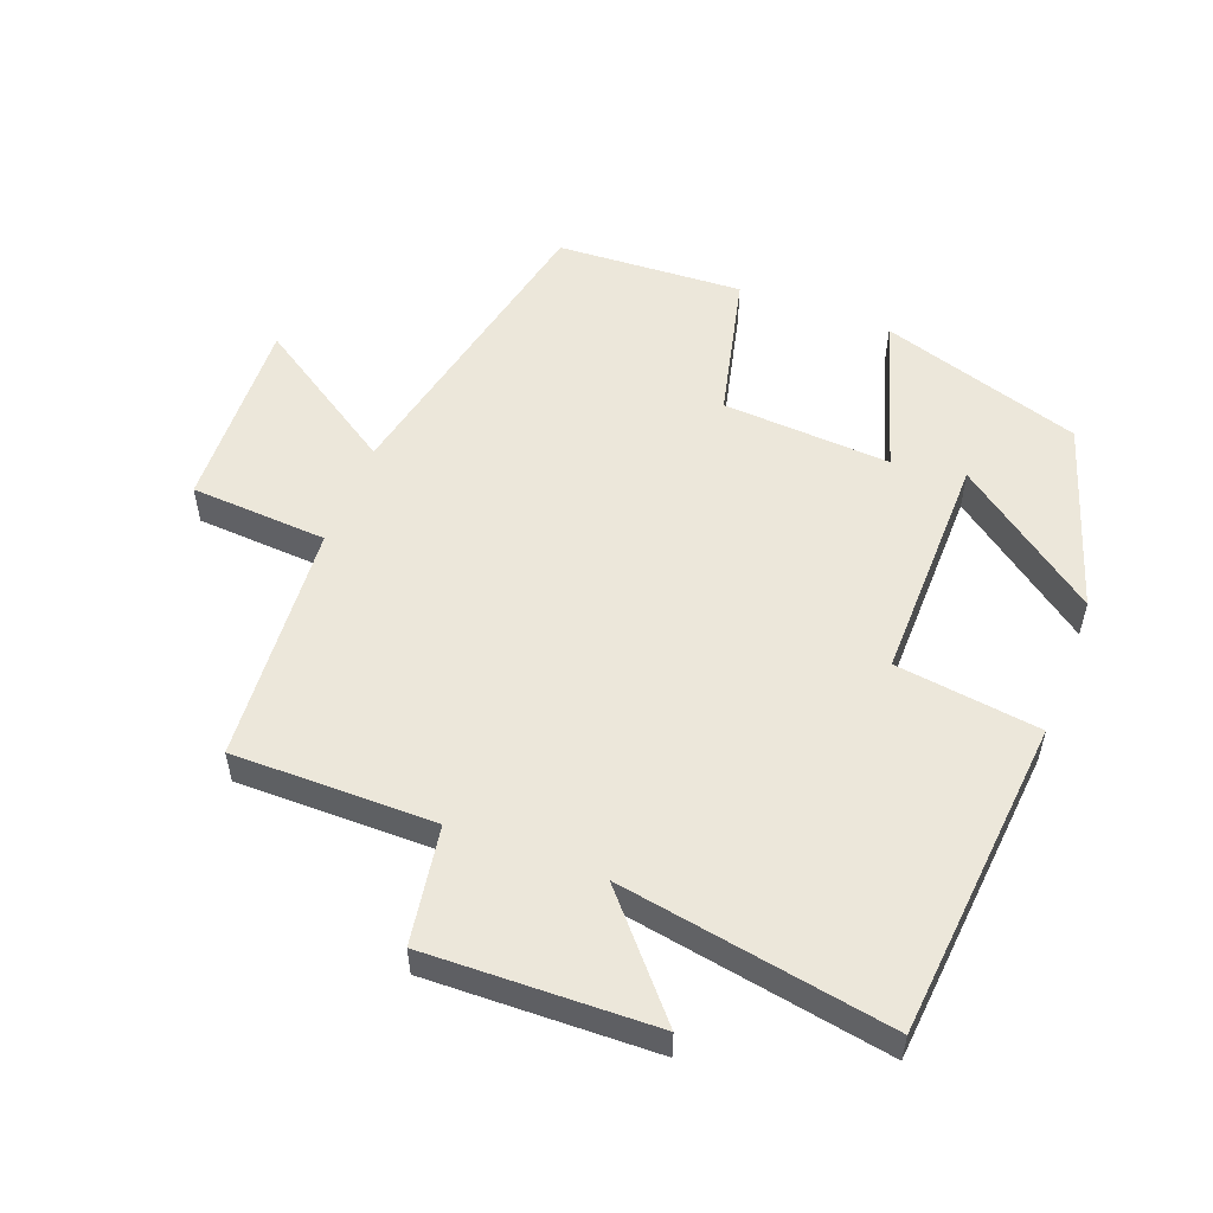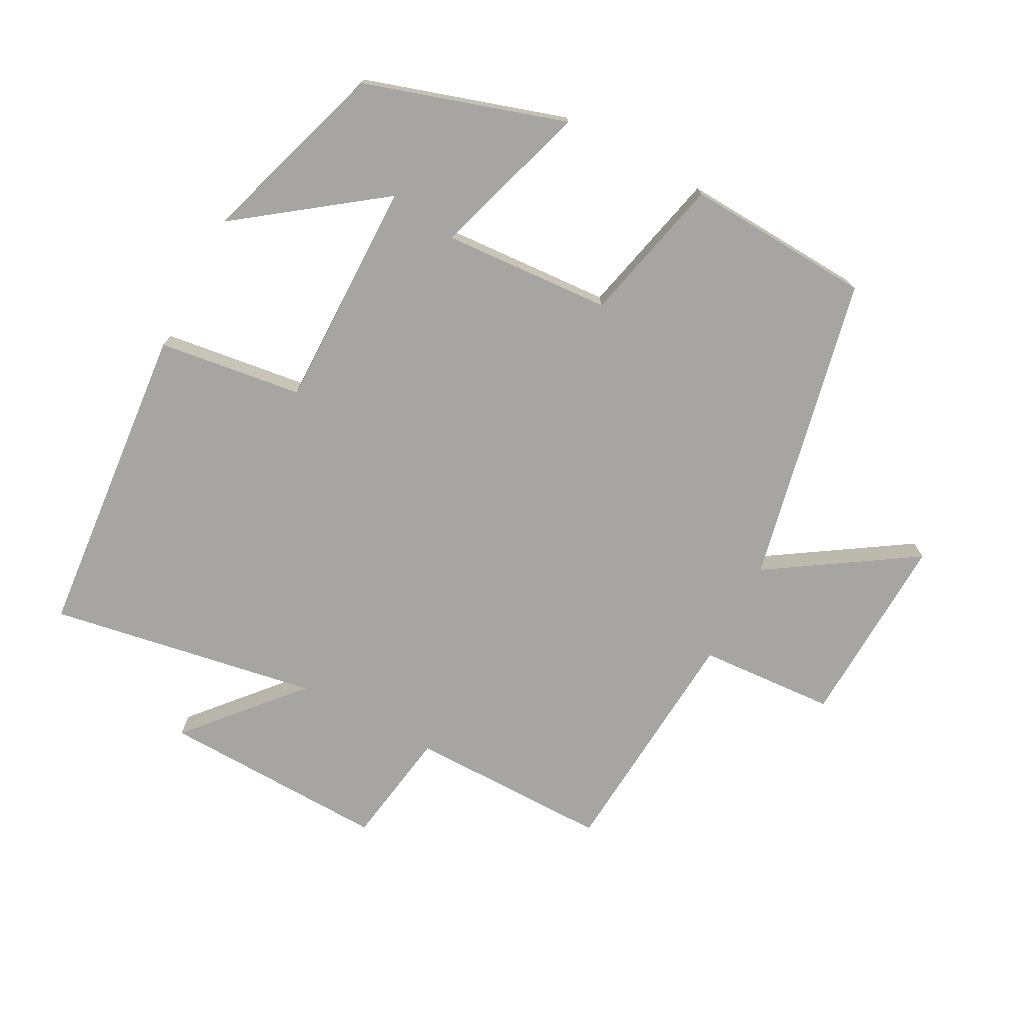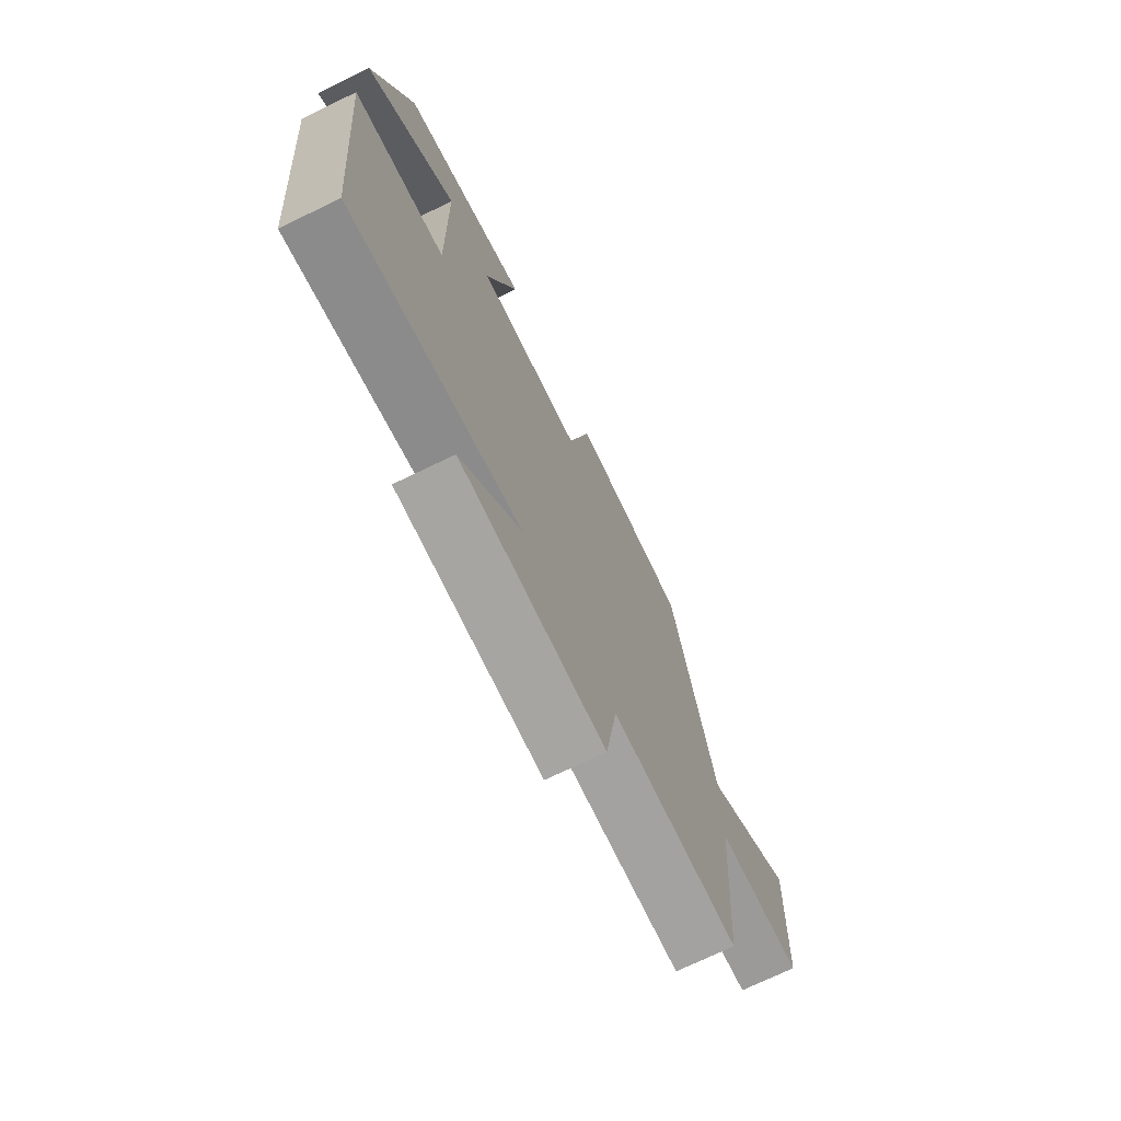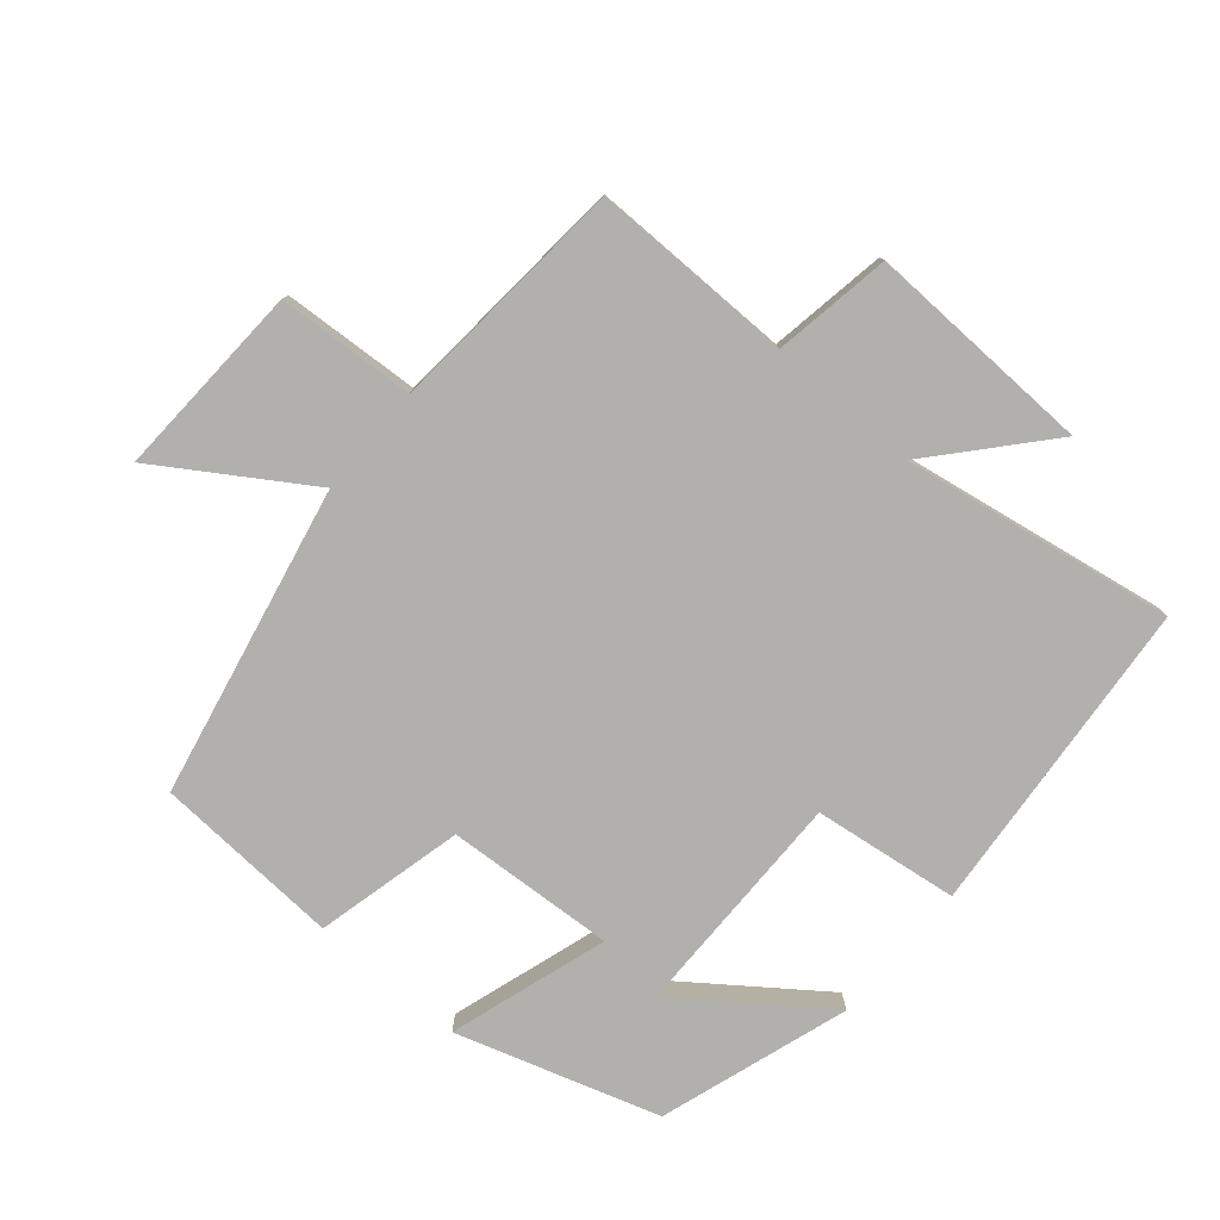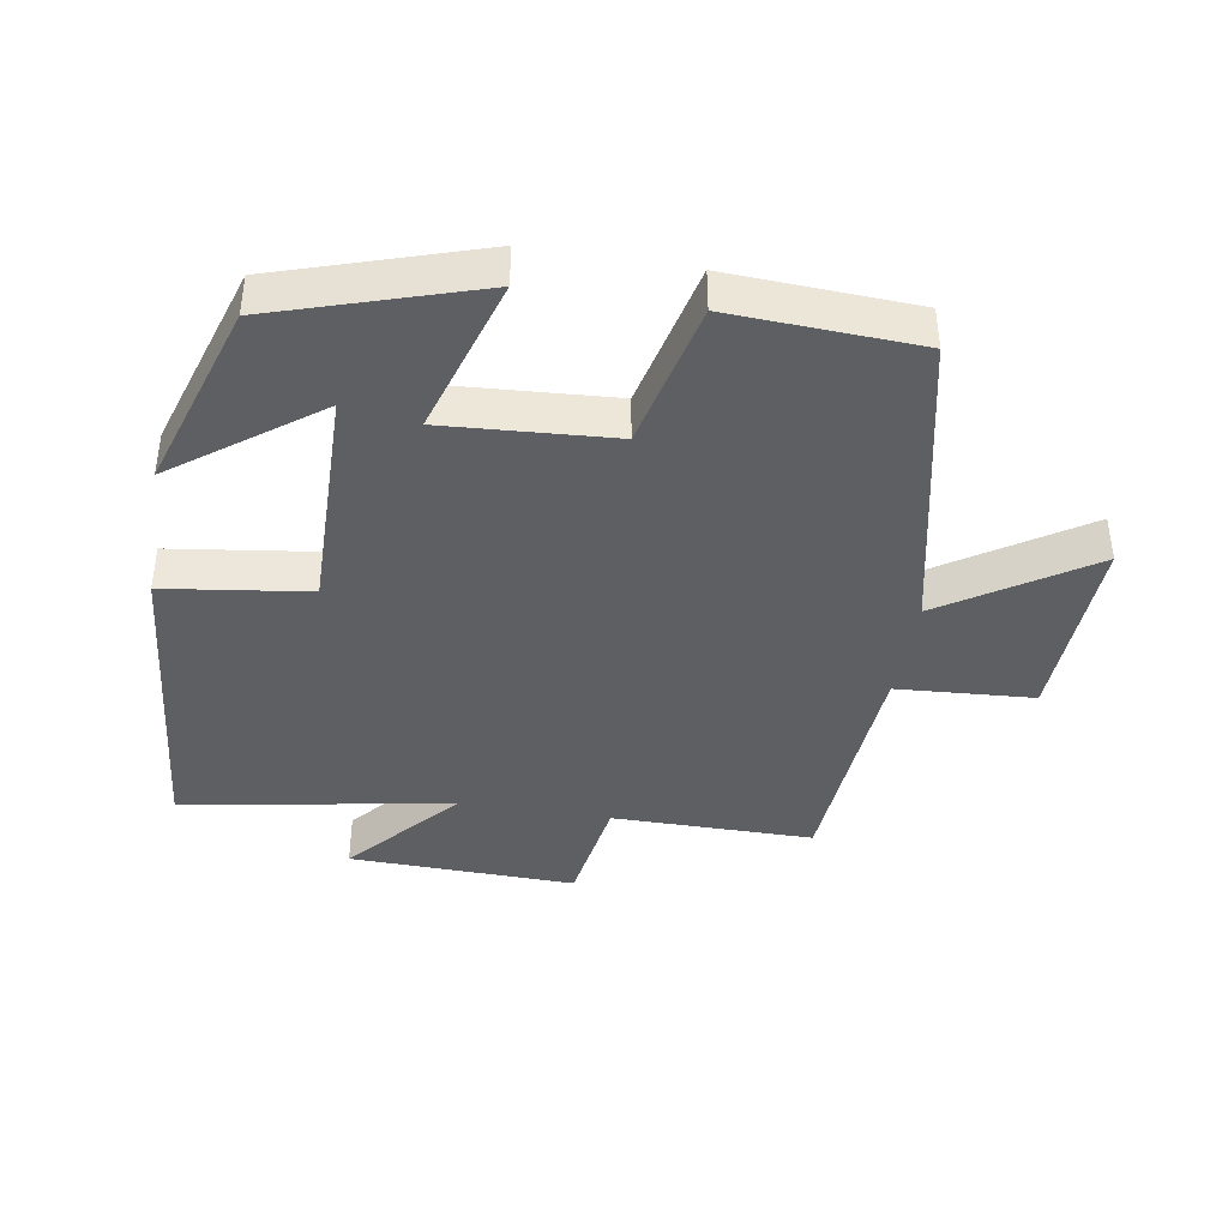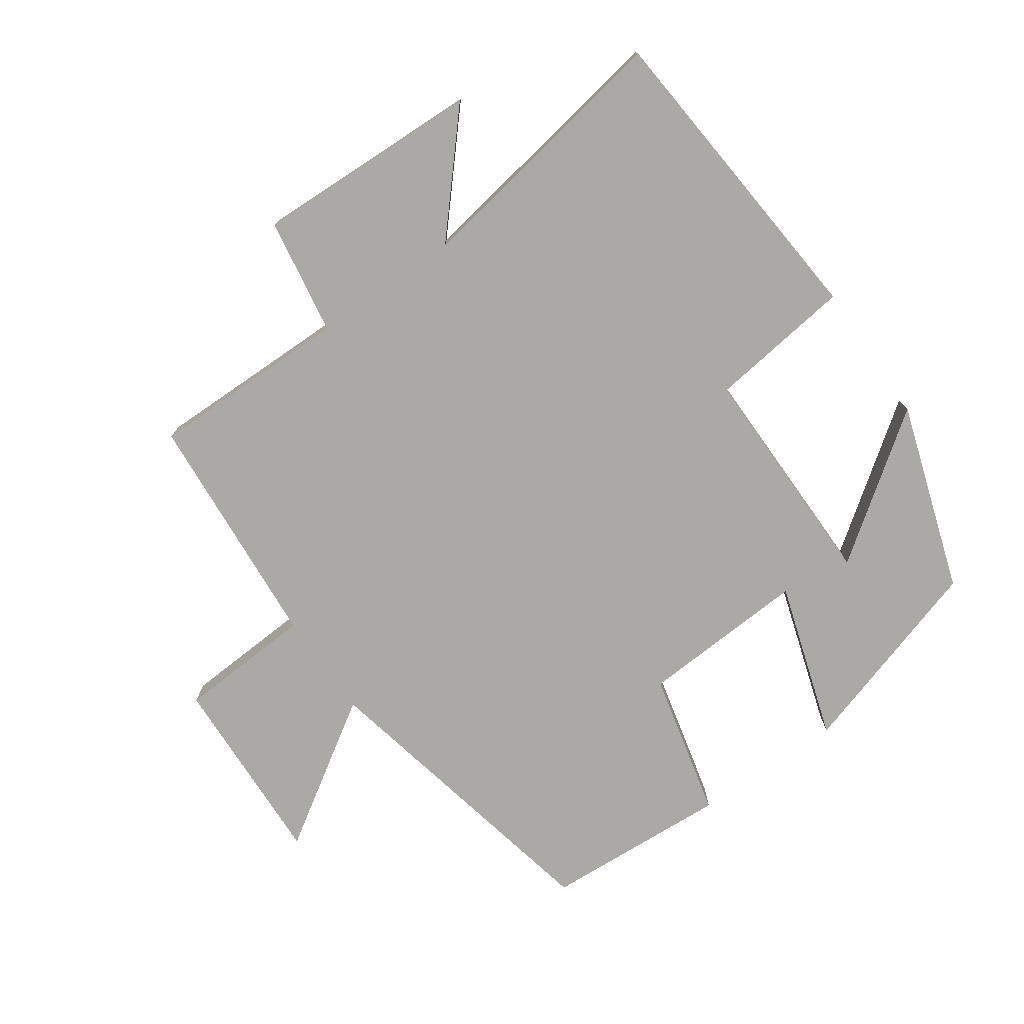
<metadata>
{"format":"obj","ext":"obj","renderer":"f3d","projection":"perspective","resolution":1024,"background":"white","views":[{"elev":54.0,"azim":-159.1,"up":"+Y"},{"elev":-73.9,"azim":-28.0,"up":"+Y"},{"elev":-72.5,"azim":-64.2,"up":"+Z"},{"elev":-78.7,"azim":139.4,"up":"+Y"},{"elev":-40.5,"azim":-9.3,"up":"+Y"},{"elev":-75.5,"azim":-145.2,"up":"+Y"}]}
</metadata>
<code>
v 0.401 0.07 0.485
v 0.5 0.07 0.023
v 0.717 0.07 0.164
v 0.705 0.07 -0.128
v 0.5 0.07 -0.141
v 0.473 0.07 -0.501
v 0.171 0.07 -0.5
v 0.143 0.07 -0.675
v -0.197 0.07 -0.665
v -0.053 0.07 -0.5
v -0.457 0.07 -0.57
v -0.5 0.07 -0.094
v -0.284 0.07 -0.065
v -0.288 0.07 0.279
v -0.5 0.07 0.122
v -0.409 0.07 0.405
v -0.108 0.07 0.5
v -0.182 0.07 0.263
v 0.07 0.07 0.279
v 0.122 0.07 0.5
v 0.401 0 0.485
v 0.5 0 0.023
v 0.717 0 0.164
v 0.705 0 -0.128
v 0.5 0 -0.141
v 0.473 0 -0.501
v 0.171 0 -0.5
v 0.143 0 -0.675
v -0.197 0 -0.665
v -0.053 0 -0.5
v -0.457 0 -0.57
v -0.5 0 -0.094
v -0.284 0 -0.065
v -0.288 0 0.279
v -0.5 0 0.122
v -0.409 0 0.405
v -0.108 0 0.5
v -0.182 0 0.263
v 0.07 0 0.279
v 0.122 0 0.5
f 19 20 1 2
f 18 19 2
f 16 17 18
f 14 15 16
f 14 16 18
f 13 14 18 2
f 12 13 2
f 11 12 2
f 10 11 2
f 7 8 9 10
f 5 6 7
f 10 2 3
f 7 10 3
f 5 7 3
f 3 4 5
f 22 21 40 39
f 22 39 38
f 38 37 36
f 36 35 34
f 38 36 34
f 22 38 34 33
f 22 33 32
f 22 32 31
f 22 31 30
f 30 29 28 27
f 27 26 25
f 23 22 30
f 23 30 27
f 23 27 25
f 25 24 23
f 1 21 22 2
f 2 22 23 3
f 3 23 24 4
f 4 24 25 5
f 5 25 26 6
f 6 26 27 7
f 7 27 28 8
f 8 28 29 9
f 9 29 30 10
f 10 30 31 11
f 11 31 32 12
f 12 32 33 13
f 13 33 34 14
f 14 34 35 15
f 15 35 36 16
f 16 36 37 17
f 17 37 38 18
f 18 38 39 19
f 19 39 40 20
f 20 40 21 1

</code>
